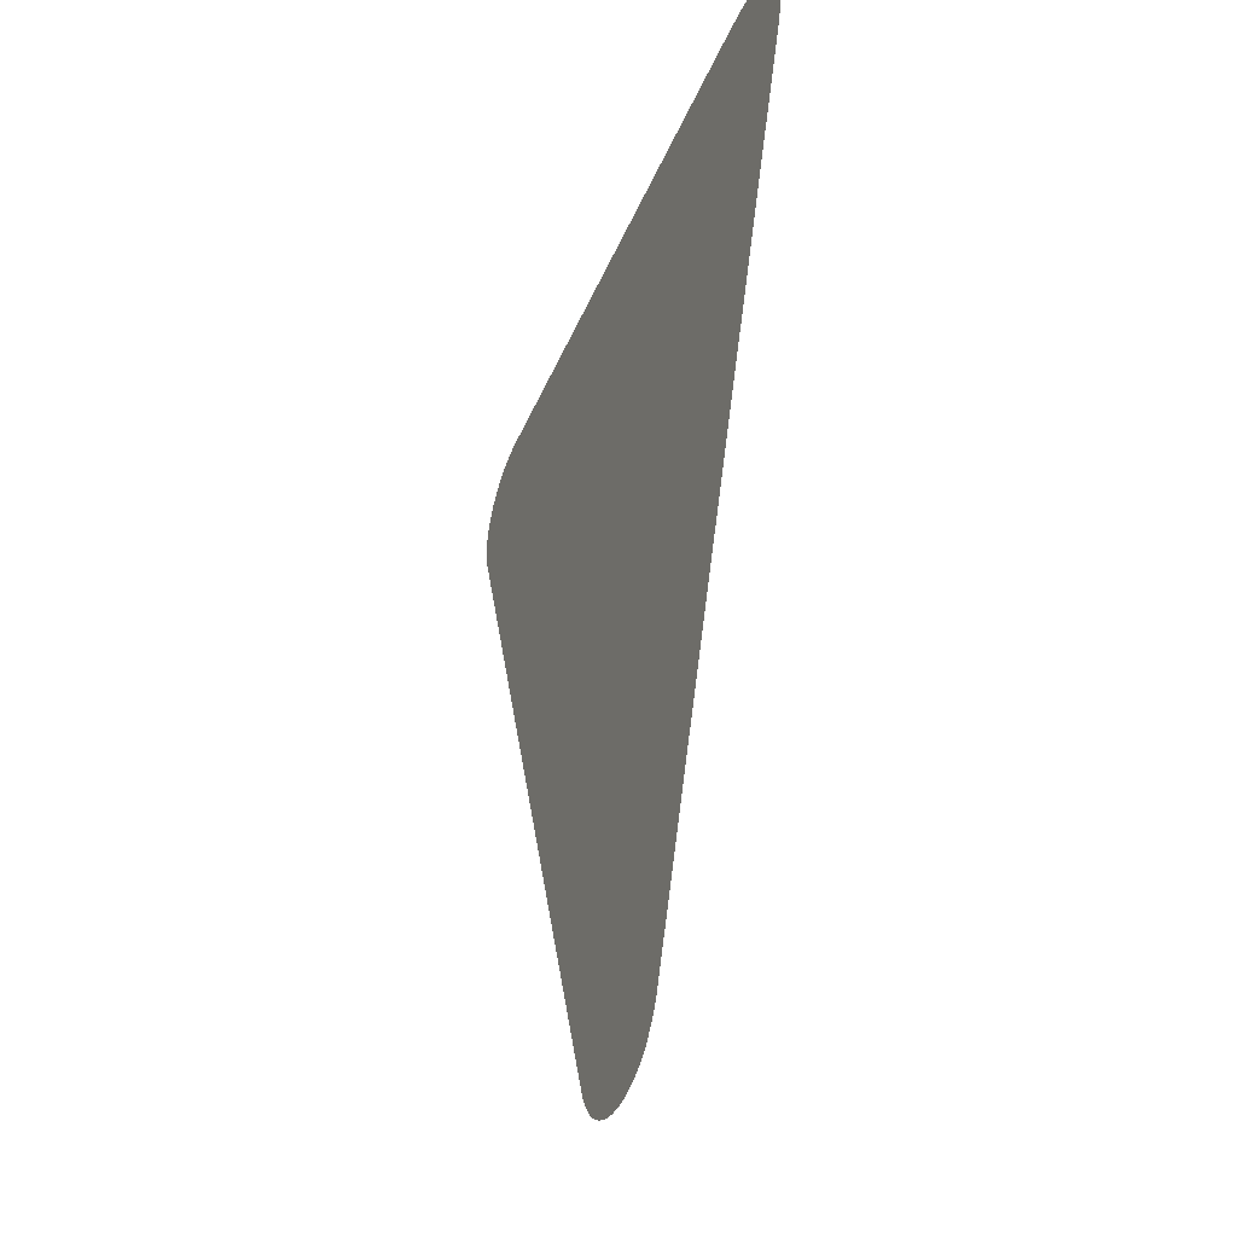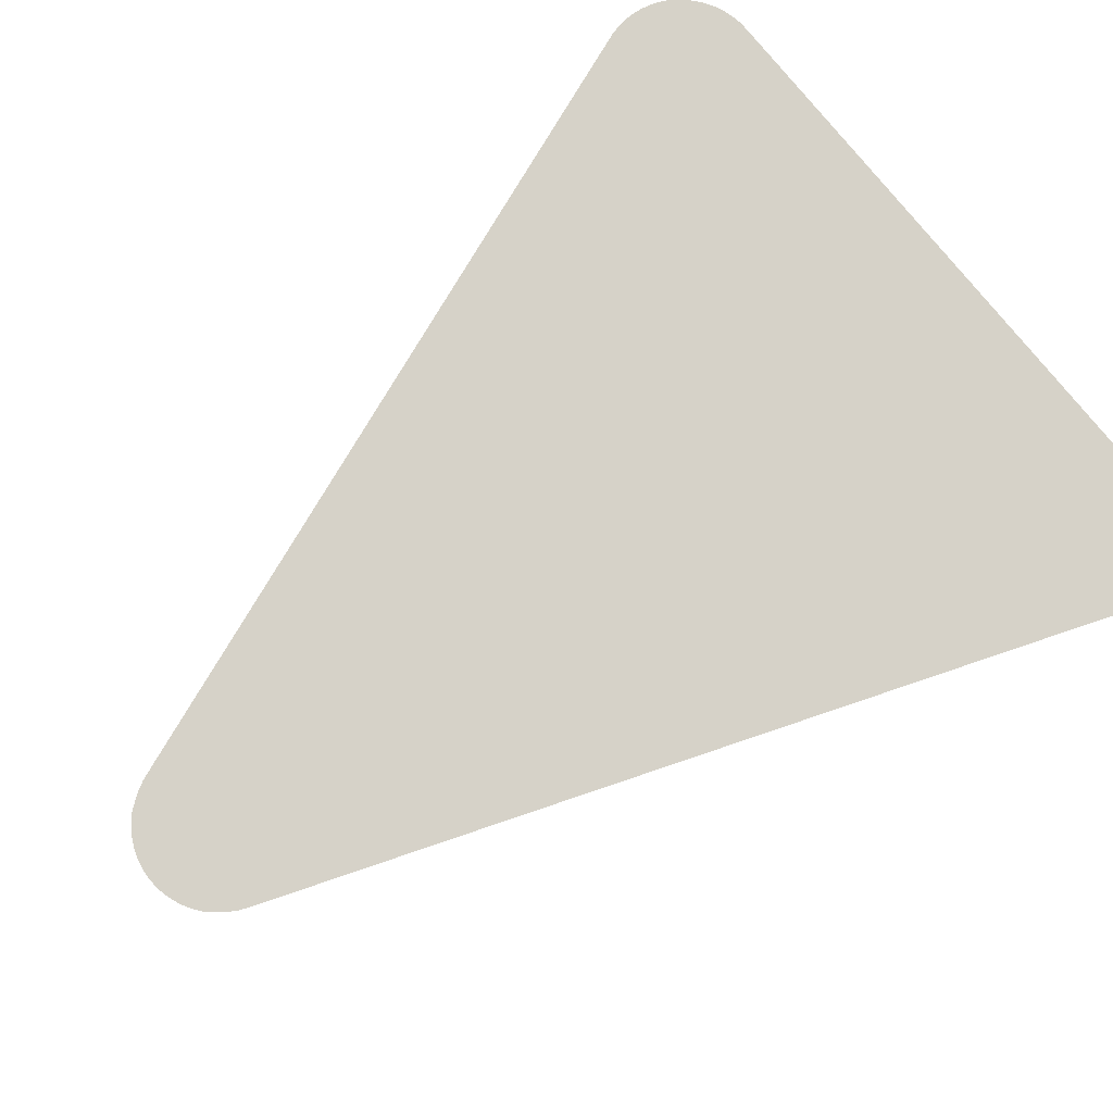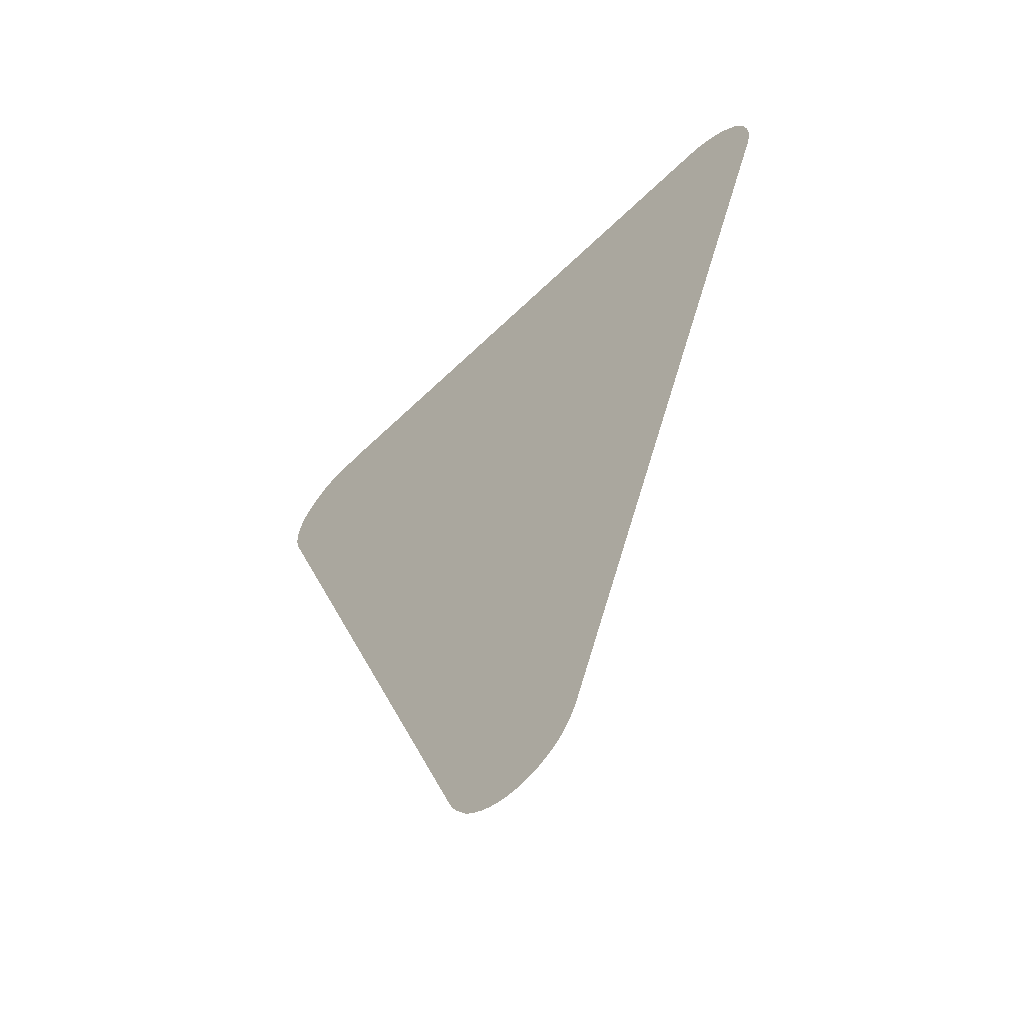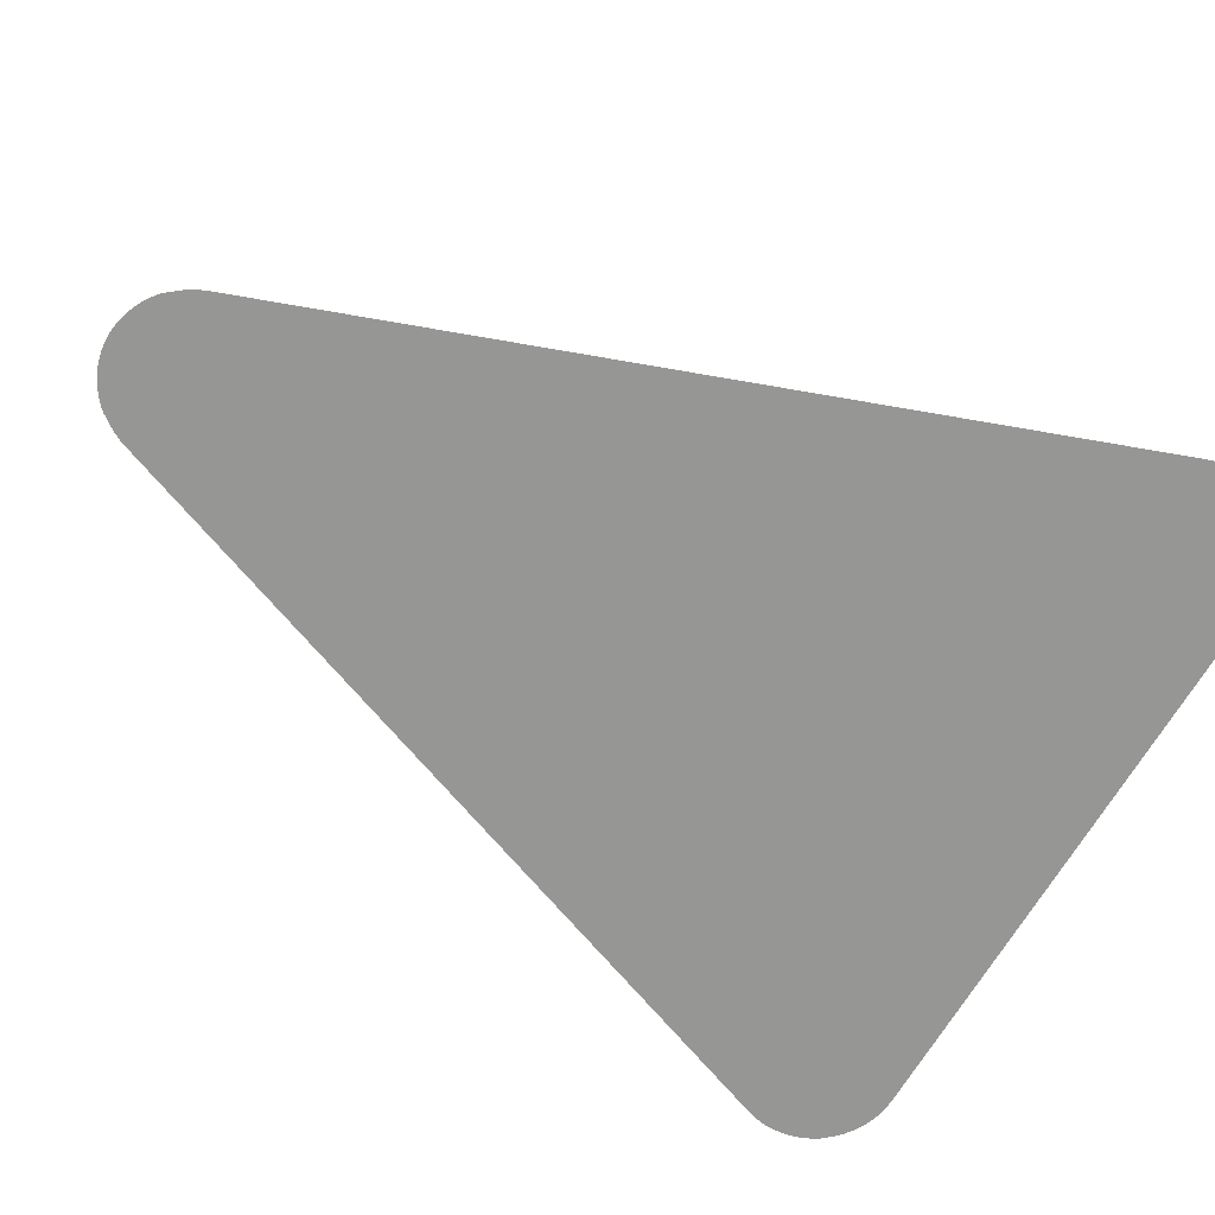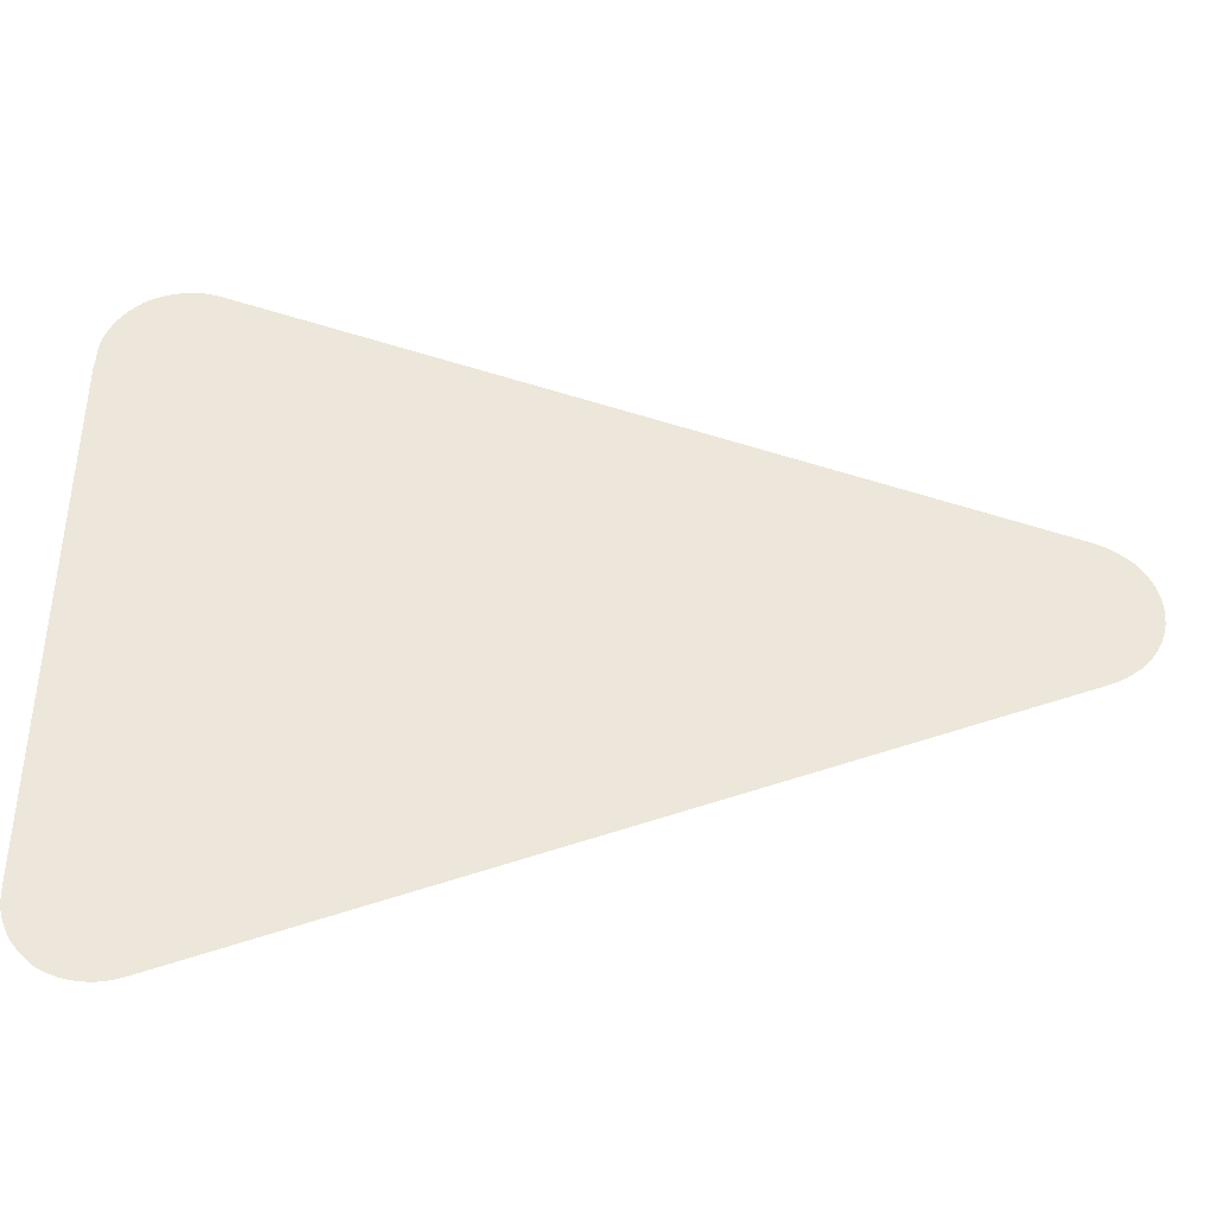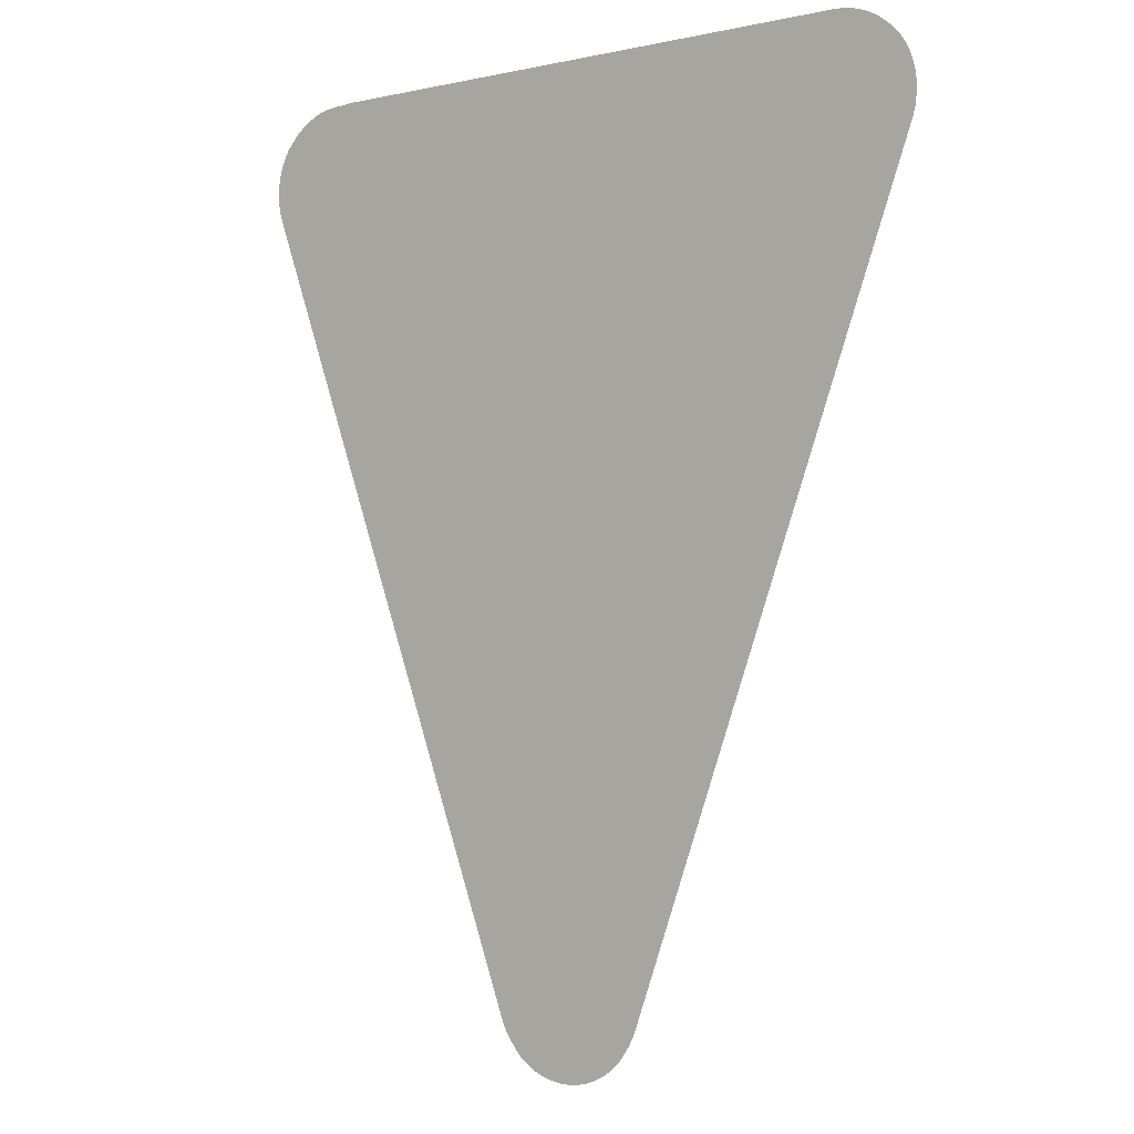
<metadata>
{"format":"obj","ext":"obj","renderer":"f3d","projection":"perspective","resolution":1024,"background":"white","views":[{"elev":-40.8,"azim":68.5,"up":"+Y"},{"elev":78.2,"azim":51.0,"up":"+Z"},{"elev":-60.1,"azim":-135.1,"up":"+Y"},{"elev":-67.7,"azim":59.7,"up":"+Z"},{"elev":51.4,"azim":-89.3,"up":"+Z"},{"elev":-3.1,"azim":-142.3,"up":"+Y"}]}
</metadata>
<code>
v -48.36 2.98 11.98
v -48.55 3.136 11.98
v -48.6 3.191 11.98
v -48.71 3.35 11.98
v -48.84 3.535 11.98
v -48.85 3.546 11.98
v -48.95 3.737 11.98
v -48.97 3.767 11.98
v -49.1 4.108 11.98
v -55.79 22.21 11.98
v -55.8 22.23 11.98
v -55.81 22.27 11.98
v -55.85 22.43 11.98
v -55.86 22.46 11.98
v -55.87 22.49 11.98
v -55.89 22.65 11.98
v -55.89 22.69 11.98
v -55.89 22.71 11.98
v -55.89 22.87 11.98
v -55.89 22.93 11.98
v -55.89 22.99 11.98
v -55.87 23.14 11.98
v -55.82 23.36 11.98
v -55.8 23.41 11.98
v -55.74 23.56 11.98
v -55.74 23.57 11.98
v -55.72 23.61 11.98
v -55.65 23.75 11.98
v -55.64 23.77 11.98
v -55.62 23.8 11.98
v -55.53 23.93 11.98
v -55.52 23.94 11.98
v -55.44 24.01 11.98
v -55.38 24.09 11.98
v -55.22 24.24 11.98
v -55.04 24.37 11.98
v -54.85 24.48 11.98
v -54.65 24.56 11.98
v -54.44 24.63 11.98
v -54.22 24.67 11.98
v -53.99 24.68 11.98
v -40.79 24.71 11.98
v -40.54 24.68 11.98
v -40.33 24.68 11.98
v -40.11 24.65 11.98
v -39.89 24.6 11.98
v -39.68 24.53 11.98
v -39.48 24.43 11.98
v -39.3 24.32 11.98
v -39.13 24.18 11.98
v -38.98 24.02 11.98
v -38.92 23.94 11.98
v -38.84 23.86 11.98
v -38.73 23.68 11.98
v -38.64 23.49 11.98
v -38.63 23.43 11.98
v -38.58 23.28 11.98
v -38.58 23.27 11.98
v -38.57 23.23 11.98
v -38.54 23.07 11.98
v -38.54 23.05 11.98
v -38.53 23.02 11.98
v -38.52 22.86 11.98
v -38.52 22.83 11.98
v -38.52 22.8 11.98
v -38.53 22.64 11.98
v -38.54 22.58 11.98
v -38.58 22.36 11.98
v -38.6 22.31 11.98
v -38.65 22.15 11.98
v -45.41 3.891 11.98
v -45.42 3.855 11.98
v -45.49 3.707 11.98
v -45.5 3.672 11.98
v -45.52 3.643 11.98
v -45.6 3.508 11.98
v -45.64 3.447 11.98
v -45.9 3.12 11.98
v -45.95 3.068 11.98
v -46.14 2.922 11.98
v -46.35 2.802 11.98
v -46.57 2.708 11.98
v -46.79 2.642 11.98
v -47.03 2.604 11.98
v -47.26 2.595 11.98
v -47.49 2.616 11.98
v -47.72 2.666 11.98
v -47.95 2.744 11.98
v -48.16 2.849 11.98
f 2 4 3
f 1 89 4
f 1 4 2
f 7 6 5
f 4 7 5
f 71 8 72
f 72 8 7
f 8 71 9
f 27 26 25
f 10 12 11
f 14 13 15
f 15 13 12
f 16 15 21
f 17 16 18
f 18 16 19
f 19 16 21
f 20 19 21
f 21 15 12
f 22 21 24
f 23 22 24
f 24 33 27
f 24 27 25
f 33 28 27
f 33 30 28
f 28 30 29
f 33 31 30
f 21 33 24
f 31 33 32
f 21 12 33
f 33 36 35
f 34 33 35
f 33 37 36
f 33 12 37
f 37 12 38
f 38 12 39
f 39 12 10
f 40 39 10
f 41 40 10
f 42 41 10
f 46 45 70
f 69 52 70
f 51 50 52
f 52 50 49
f 48 52 49
f 67 66 69
f 66 65 63
f 62 52 63
f 58 57 59
f 52 54 53
f 56 55 54
f 52 56 54
f 59 57 56
f 59 56 52
f 60 59 62
f 61 60 62
f 62 59 52
f 52 66 63
f 69 66 52
f 65 64 63
f 70 52 48
f 47 70 48
f 68 67 69
f 47 46 70
f 70 45 44
f 43 70 44
f 43 42 70
f 70 42 10
f 9 70 10
f 9 71 70
f 76 72 7
f 76 73 72
f 75 74 73
f 76 75 73
f 4 76 7
f 4 77 76
f 81 80 77
f 77 80 78
f 78 80 79
f 82 81 77
f 83 82 77
f 4 83 77
f 4 84 83
f 86 85 84
f 4 86 84
f 4 87 86
f 4 88 87
f 4 89 88

</code>
